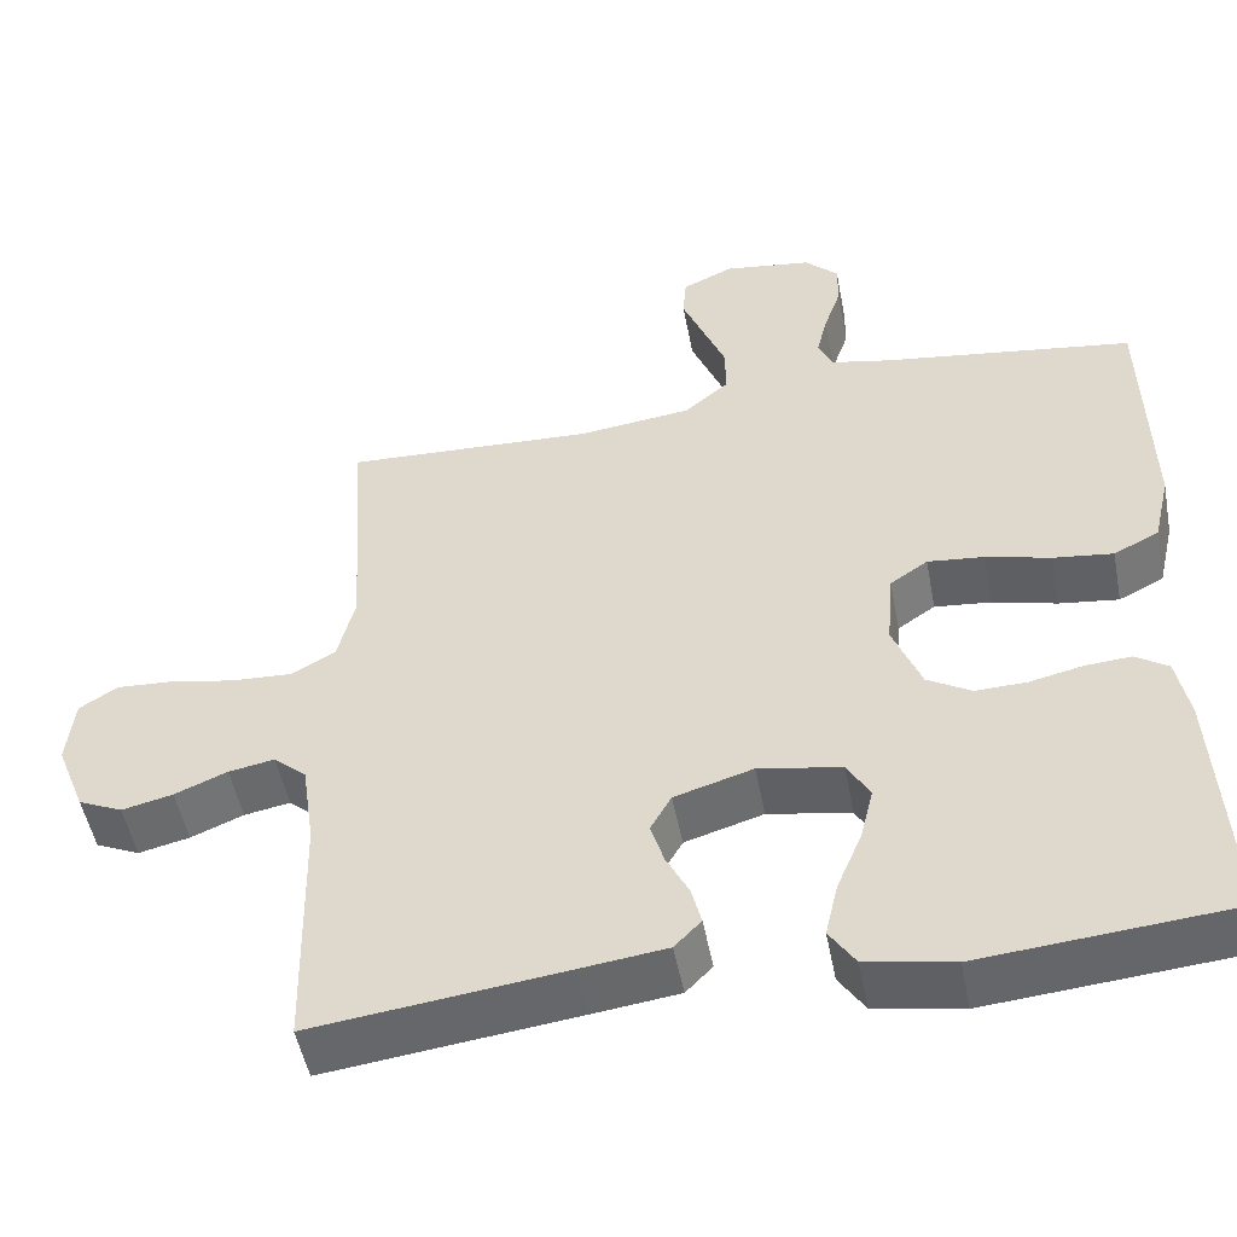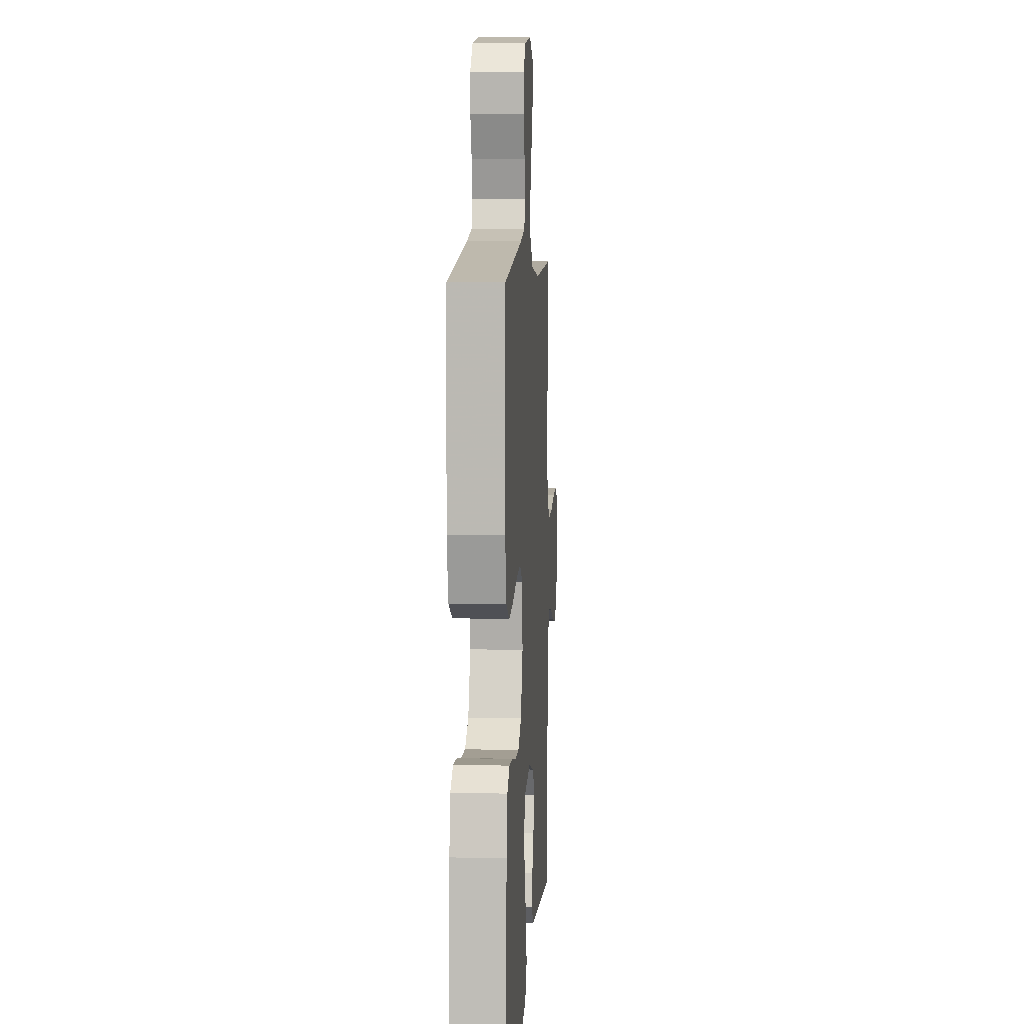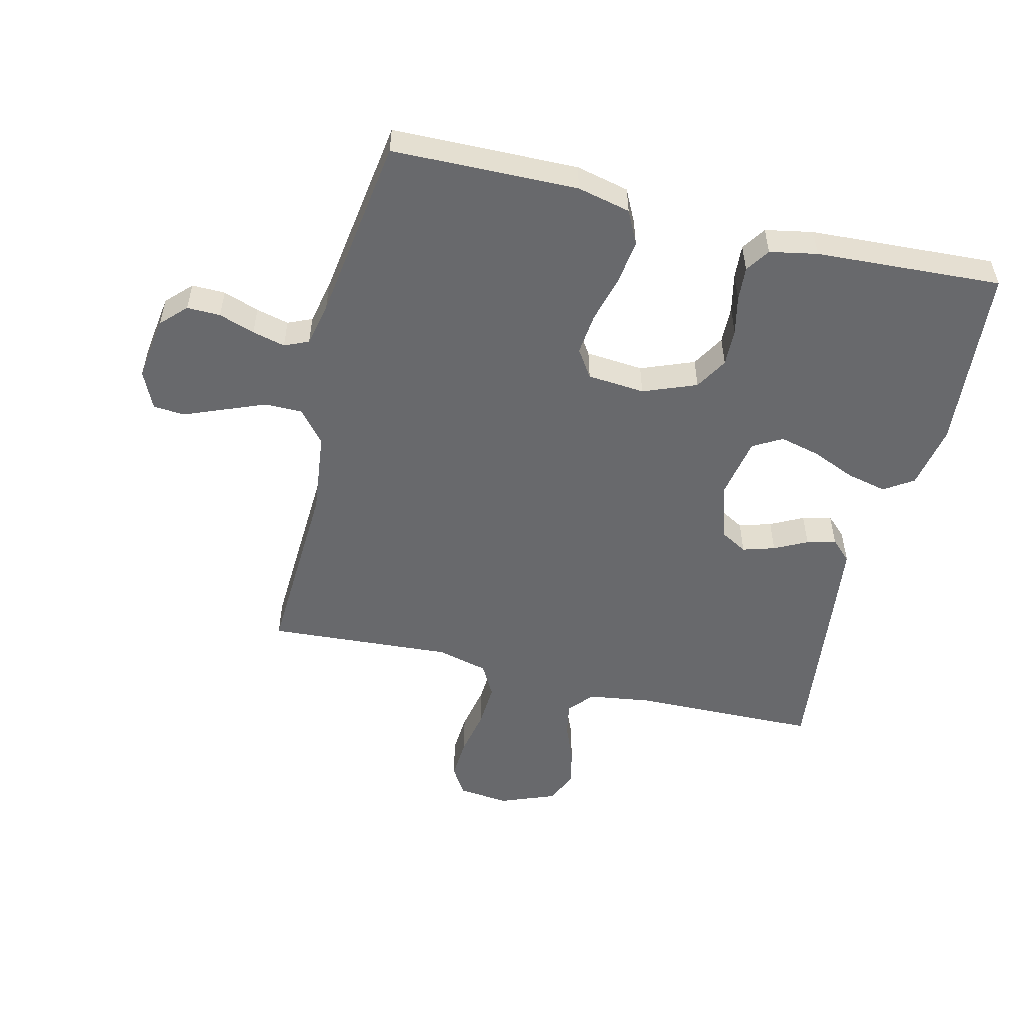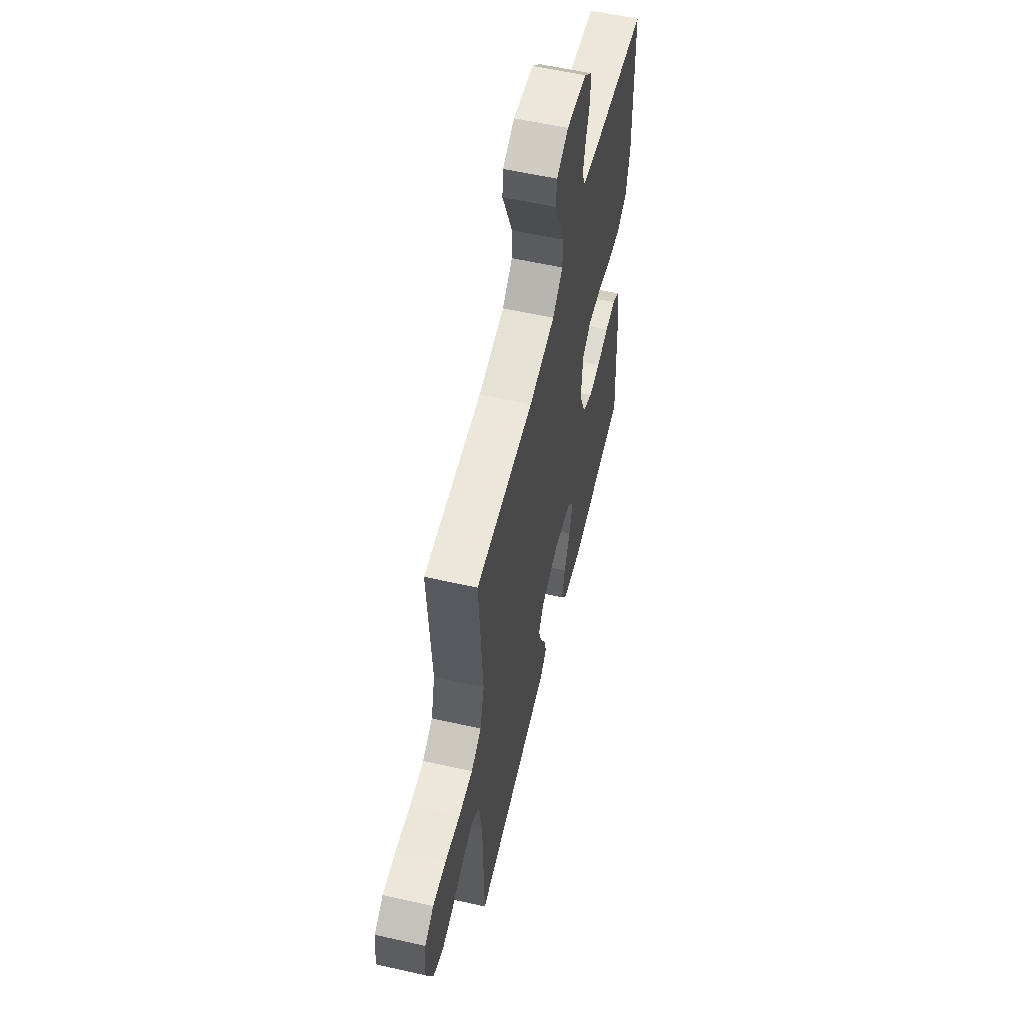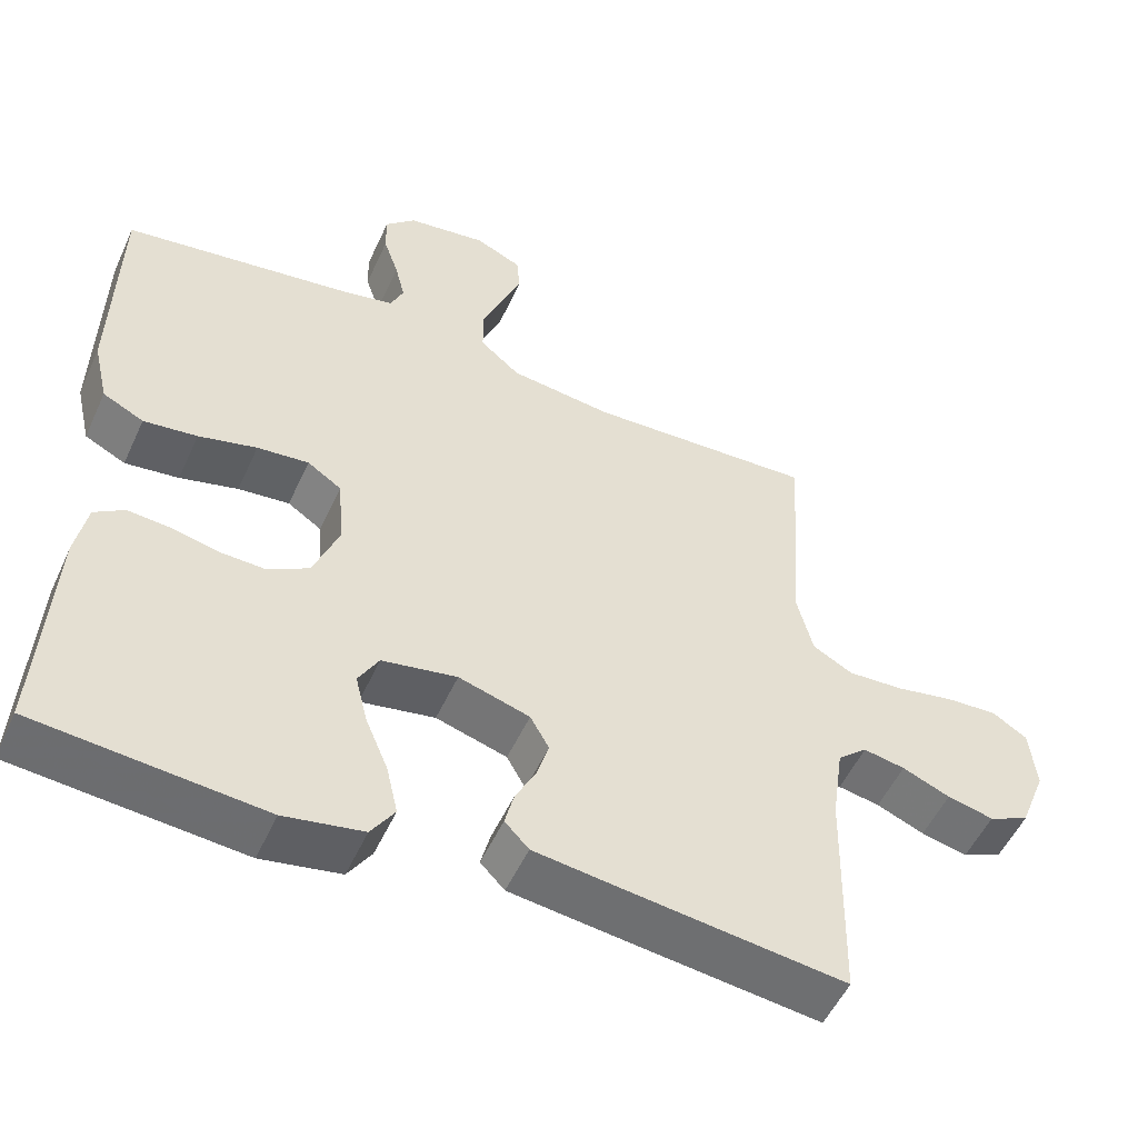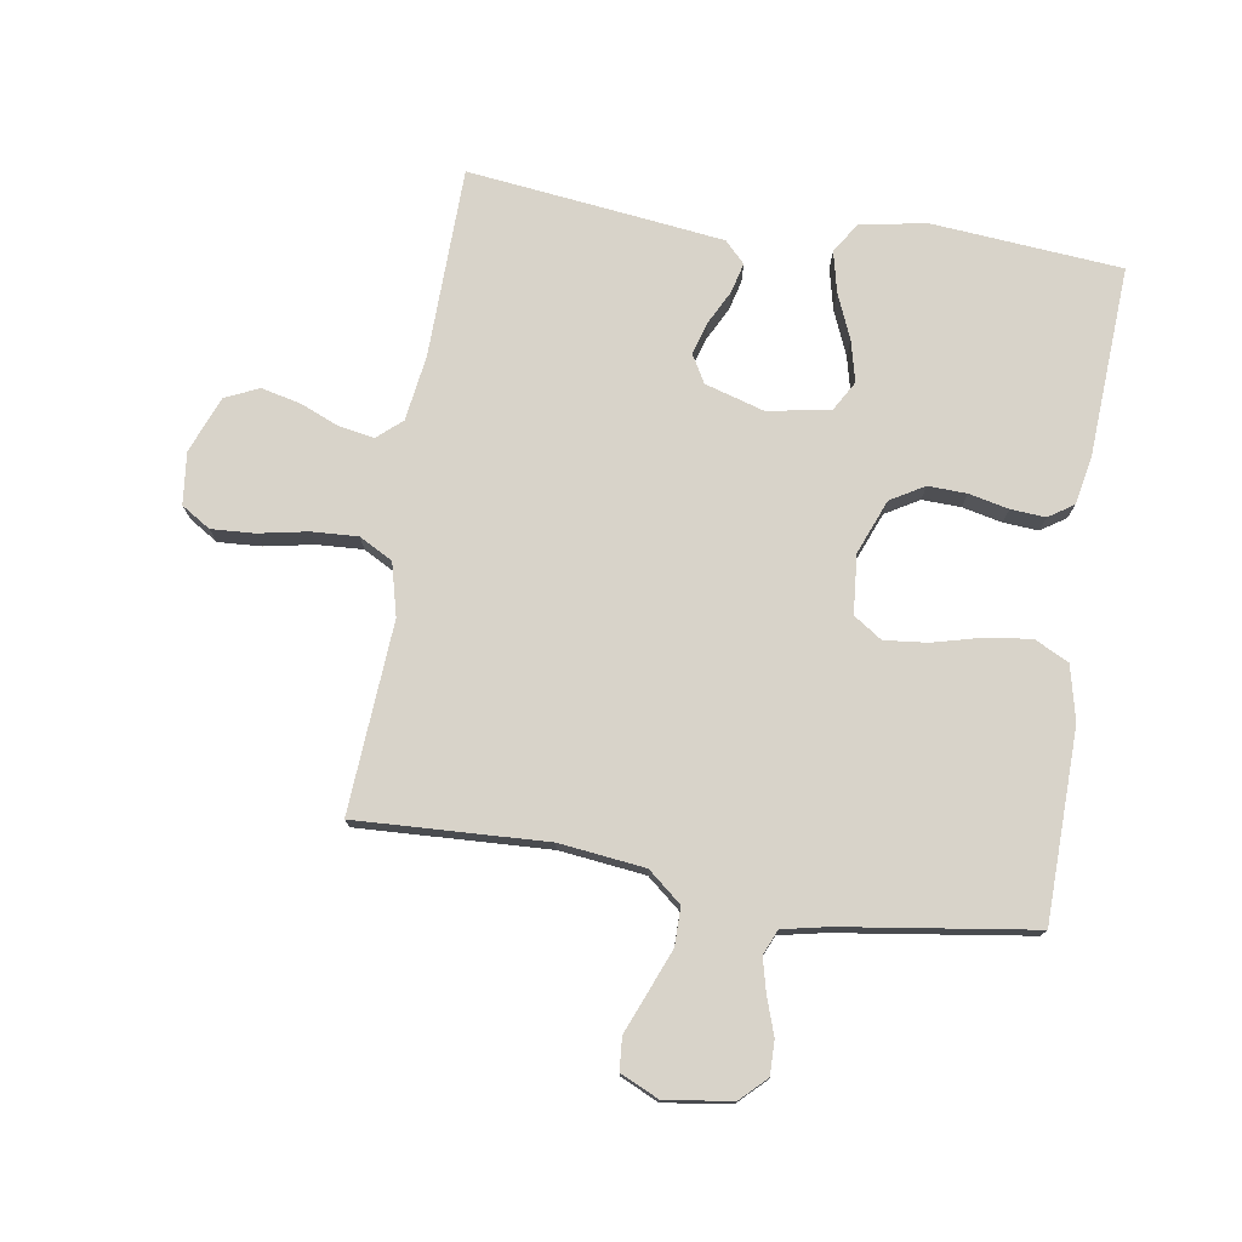
<metadata>
{"format":"obj","ext":"obj","renderer":"f3d","projection":"perspective","resolution":1024,"background":"white","views":[{"elev":-50.5,"azim":10.8,"up":"+Z"},{"elev":7.1,"azim":93.7,"up":"+Z"},{"elev":-52.7,"azim":76.3,"up":"+Y"},{"elev":57.6,"azim":-76.8,"up":"+Z"},{"elev":-52.5,"azim":155.8,"up":"+Z"},{"elev":76.0,"azim":9.0,"up":"+Y"}]}
</metadata>
<code>
v -0.5 0.07 0.5
v -0.2 0.07 0.486
v -0.065 0.07 0.502
v -0.012 0.07 0.546
v -0.012 0.07 0.606
v -0.039 0.07 0.673
v -0.065 0.07 0.737
v -0.061 0.07 0.788
v 0 0.07 0.816
v 0.105 0.07 0.801
v 0.145 0.07 0.762
v 0.144 0.07 0.708
v 0.124 0.07 0.65
v 0.111 0.07 0.597
v 0.128 0.07 0.558
v 0.2 0.07 0.543
v 0.5 0.07 0.5
v 0.506 0.07 0.2
v 0.486 0.07 0.114
v 0.432 0.07 0.087
v 0.361 0.07 0.096
v 0.284 0.07 0.116
v 0.216 0.07 0.123
v 0.171 0.07 0.093
v 0.163 0.07 0
v 0.197 0.07 -0.086
v 0.25 0.07 -0.117
v 0.311 0.07 -0.115
v 0.374 0.07 -0.101
v 0.429 0.07 -0.097
v 0.468 0.07 -0.123
v 0.483 0.07 -0.2
v 0.5 0.07 -0.5
v 0.2 0.07 -0.526
v 0.096 0.07 -0.507
v 0.065 0.07 -0.46
v 0.08 0.07 -0.395
v 0.11 0.07 -0.324
v 0.126 0.07 -0.259
v 0.099 0.07 -0.212
v 0 0.07 -0.194
v -0.094 0.07 -0.222
v -0.119 0.07 -0.266
v -0.103 0.07 -0.318
v -0.076 0.07 -0.371
v -0.064 0.07 -0.418
v -0.096 0.07 -0.451
v -0.2 0.07 -0.464
v -0.5 0.07 -0.5
v -0.506 0.07 -0.2
v -0.521 0.07 -0.097
v -0.56 0.07 -0.063
v -0.615 0.07 -0.073
v -0.678 0.07 -0.099
v -0.739 0.07 -0.113
v -0.792 0.07 -0.089
v -0.827 0.07 0
v -0.818 0.07 0.082
v -0.772 0.07 0.111
v -0.704 0.07 0.107
v -0.627 0.07 0.092
v -0.554 0.07 0.088
v -0.501 0.07 0.117
v -0.48 0.07 0.2
v -0.5 0 0.5
v -0.2 0 0.486
v -0.065 0 0.502
v -0.012 0 0.546
v -0.012 0 0.606
v -0.039 0 0.673
v -0.065 0 0.737
v -0.061 0 0.788
v 0 0 0.816
v 0.105 0 0.801
v 0.145 0 0.762
v 0.144 0 0.708
v 0.124 0 0.65
v 0.111 0 0.597
v 0.128 0 0.558
v 0.2 0 0.543
v 0.5 0 0.5
v 0.506 0 0.2
v 0.486 0 0.114
v 0.432 0 0.087
v 0.361 0 0.096
v 0.284 0 0.116
v 0.216 0 0.123
v 0.171 0 0.093
v 0.163 0 0
v 0.197 0 -0.086
v 0.25 0 -0.117
v 0.311 0 -0.115
v 0.374 0 -0.101
v 0.429 0 -0.097
v 0.468 0 -0.123
v 0.483 0 -0.2
v 0.5 0 -0.5
v 0.2 0 -0.526
v 0.096 0 -0.507
v 0.065 0 -0.46
v 0.08 0 -0.395
v 0.11 0 -0.324
v 0.126 0 -0.259
v 0.099 0 -0.212
v 0 0 -0.194
v -0.094 0 -0.222
v -0.119 0 -0.266
v -0.103 0 -0.318
v -0.076 0 -0.371
v -0.064 0 -0.418
v -0.096 0 -0.451
v -0.2 0 -0.464
v -0.5 0 -0.5
v -0.506 0 -0.2
v -0.521 0 -0.097
v -0.56 0 -0.063
v -0.615 0 -0.073
v -0.678 0 -0.099
v -0.739 0 -0.113
v -0.792 0 -0.089
v -0.827 0 0
v -0.818 0 0.082
v -0.772 0 0.111
v -0.704 0 0.107
v -0.627 0 0.092
v -0.554 0 0.088
v -0.501 0 0.117
v -0.48 0 0.2
f 59 60 61
f 58 59 61
f 57 58 61
f 56 57 61
f 55 56 61
f 54 55 61
f 53 54 61
f 52 53 61 62
f 51 52 62 63
f 48 49 50
f 47 48 50
f 46 47 50
f 45 46 50
f 44 45 50
f 51 63 64
f 50 51 64
f 44 50 64
f 43 44 64
f 36 37 38
f 35 36 38
f 34 35 38
f 33 34 38
f 32 33 38
f 31 32 38
f 30 31 38
f 29 30 38
f 28 29 38
f 27 28 38 39
f 26 27 39 40
f 20 21 22
f 19 20 22
f 18 19 22
f 17 18 22
f 16 17 22
f 15 16 22 23
f 14 15 23 24
f 11 12 13
f 10 11 13
f 9 10 13
f 8 9 13
f 7 8 13
f 6 7 13
f 5 6 13 14
f 14 24 25
f 5 14 25
f 4 5 25
f 64 1 2
f 43 64 2
f 42 43 2
f 25 26 40 41
f 25 41 42
f 4 25 42
f 3 4 42
f 2 3 42
f 125 124 123
f 125 123 122
f 125 122 121
f 125 121 120
f 125 120 119
f 125 119 118
f 125 118 117
f 126 125 117 116
f 127 126 116 115
f 114 113 112
f 114 112 111
f 114 111 110
f 114 110 109
f 114 109 108
f 128 127 115
f 128 115 114
f 128 114 108
f 128 108 107
f 102 101 100
f 102 100 99
f 102 99 98
f 102 98 97
f 102 97 96
f 102 96 95
f 102 95 94
f 102 94 93
f 102 93 92
f 103 102 92 91
f 104 103 91 90
f 86 85 84
f 86 84 83
f 86 83 82
f 86 82 81
f 86 81 80
f 87 86 80 79
f 88 87 79 78
f 77 76 75
f 77 75 74
f 77 74 73
f 77 73 72
f 77 72 71
f 77 71 70
f 78 77 70 69
f 89 88 78
f 89 78 69
f 89 69 68
f 66 65 128
f 66 128 107
f 66 107 106
f 105 104 90 89
f 106 105 89
f 106 89 68
f 106 68 67
f 106 67 66
f 1 65 66 2
f 2 66 67 3
f 3 67 68 4
f 4 68 69 5
f 5 69 70 6
f 6 70 71 7
f 7 71 72 8
f 8 72 73 9
f 9 73 74 10
f 10 74 75 11
f 11 75 76 12
f 12 76 77 13
f 13 77 78 14
f 14 78 79 15
f 15 79 80 16
f 16 80 81 17
f 17 81 82 18
f 18 82 83 19
f 19 83 84 20
f 20 84 85 21
f 21 85 86 22
f 22 86 87 23
f 23 87 88 24
f 24 88 89 25
f 25 89 90 26
f 26 90 91 27
f 27 91 92 28
f 28 92 93 29
f 29 93 94 30
f 30 94 95 31
f 31 95 96 32
f 32 96 97 33
f 33 97 98 34
f 34 98 99 35
f 35 99 100 36
f 36 100 101 37
f 37 101 102 38
f 38 102 103 39
f 39 103 104 40
f 40 104 105 41
f 41 105 106 42
f 42 106 107 43
f 43 107 108 44
f 44 108 109 45
f 45 109 110 46
f 46 110 111 47
f 47 111 112 48
f 48 112 113 49
f 49 113 114 50
f 50 114 115 51
f 51 115 116 52
f 52 116 117 53
f 53 117 118 54
f 54 118 119 55
f 55 119 120 56
f 56 120 121 57
f 57 121 122 58
f 58 122 123 59
f 59 123 124 60
f 60 124 125 61
f 61 125 126 62
f 62 126 127 63
f 63 127 128 64
f 64 128 65 1

</code>
